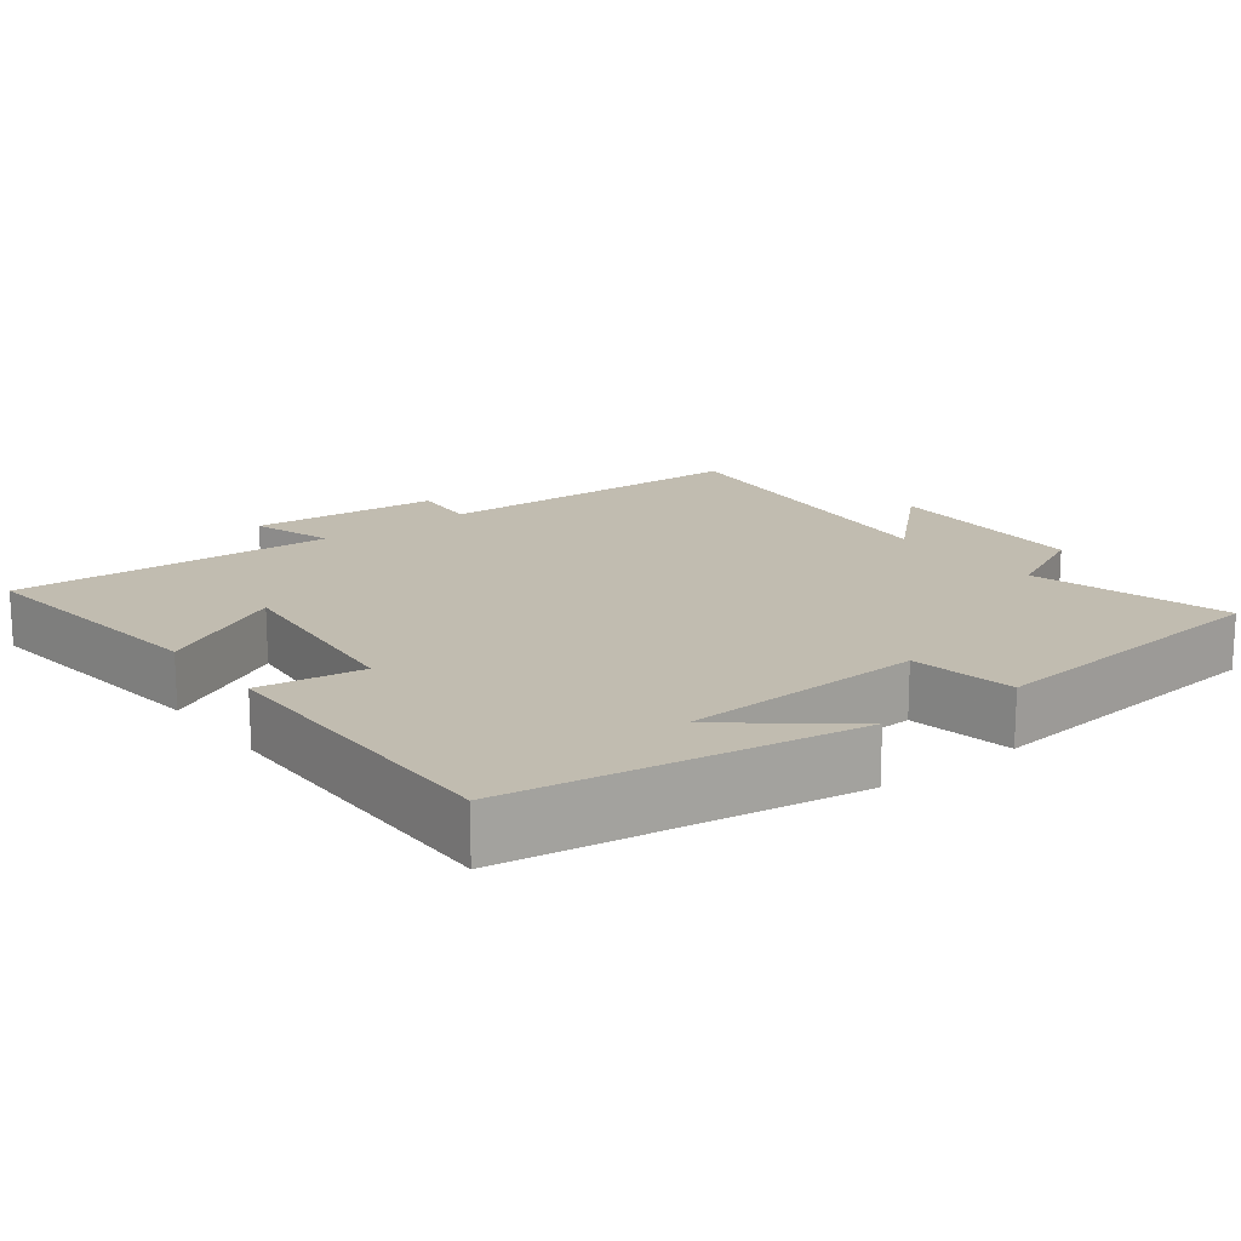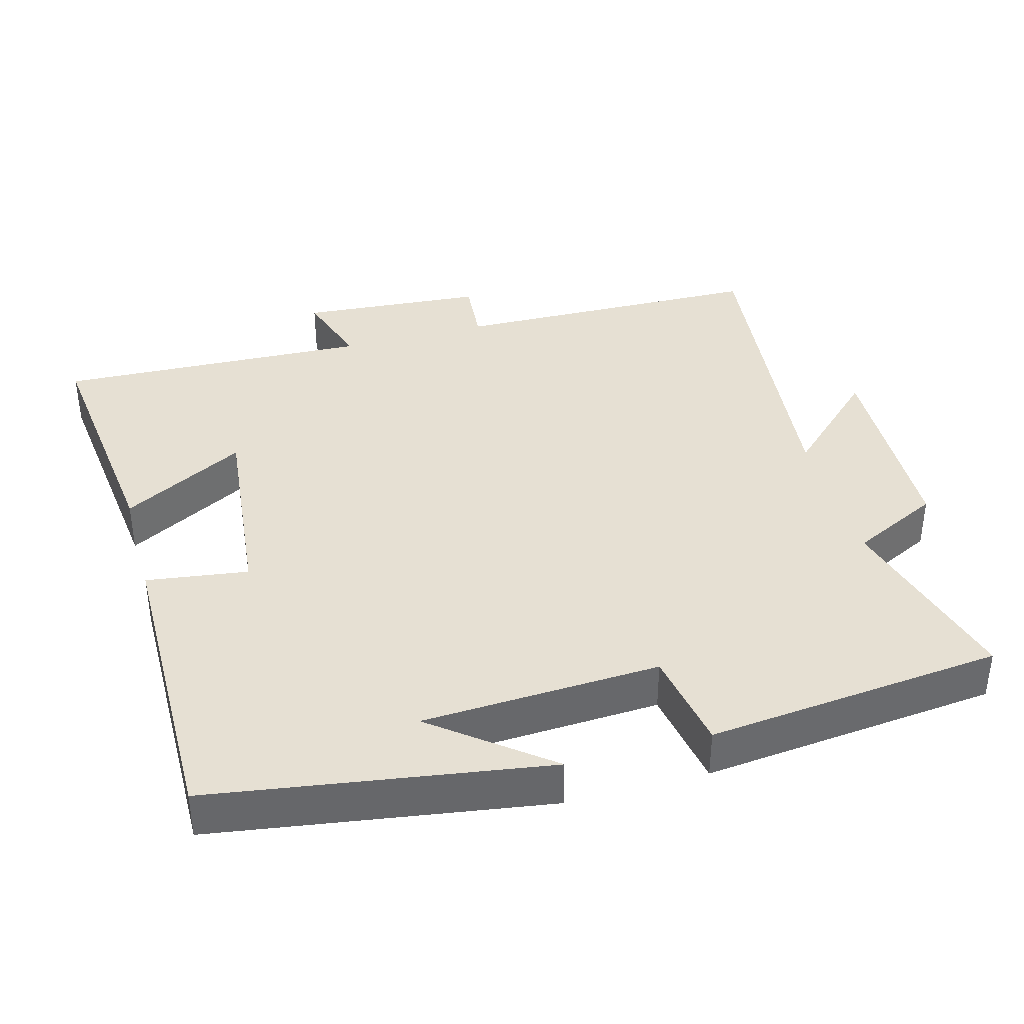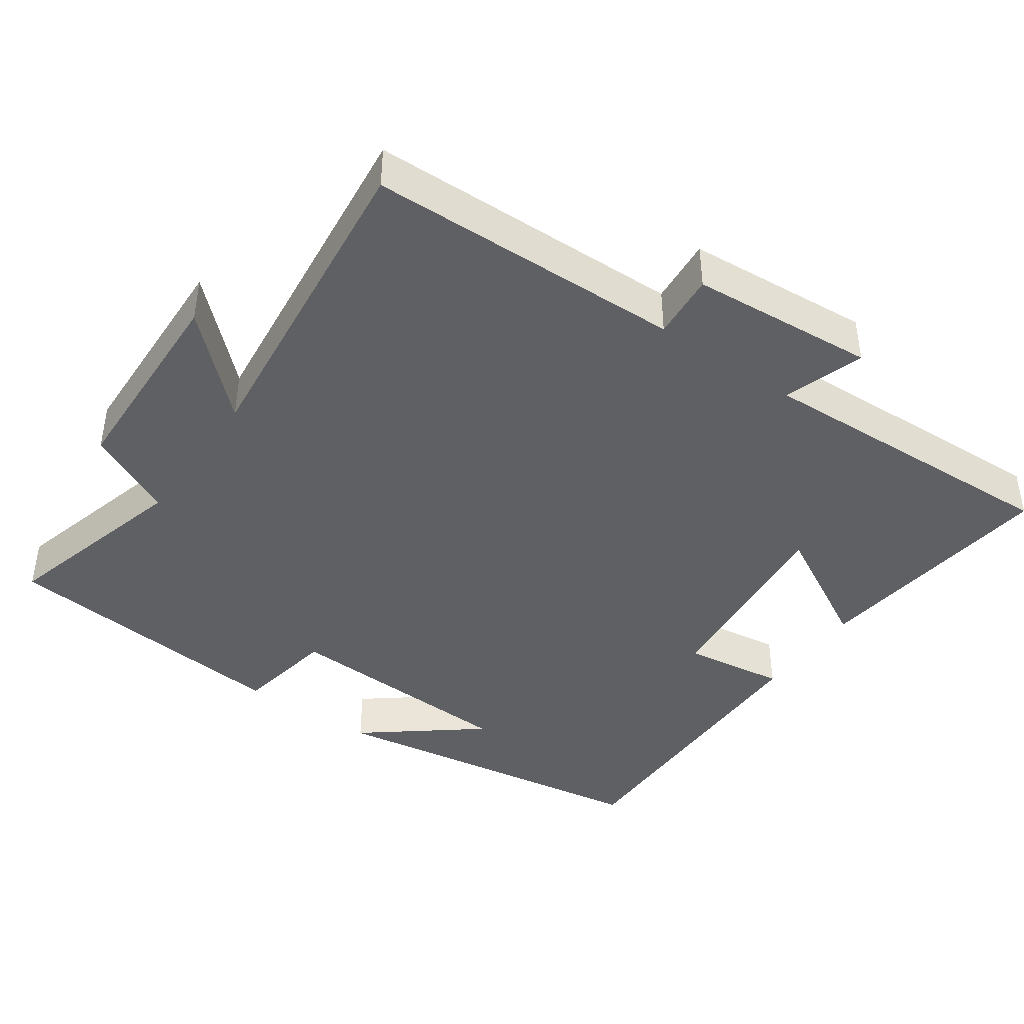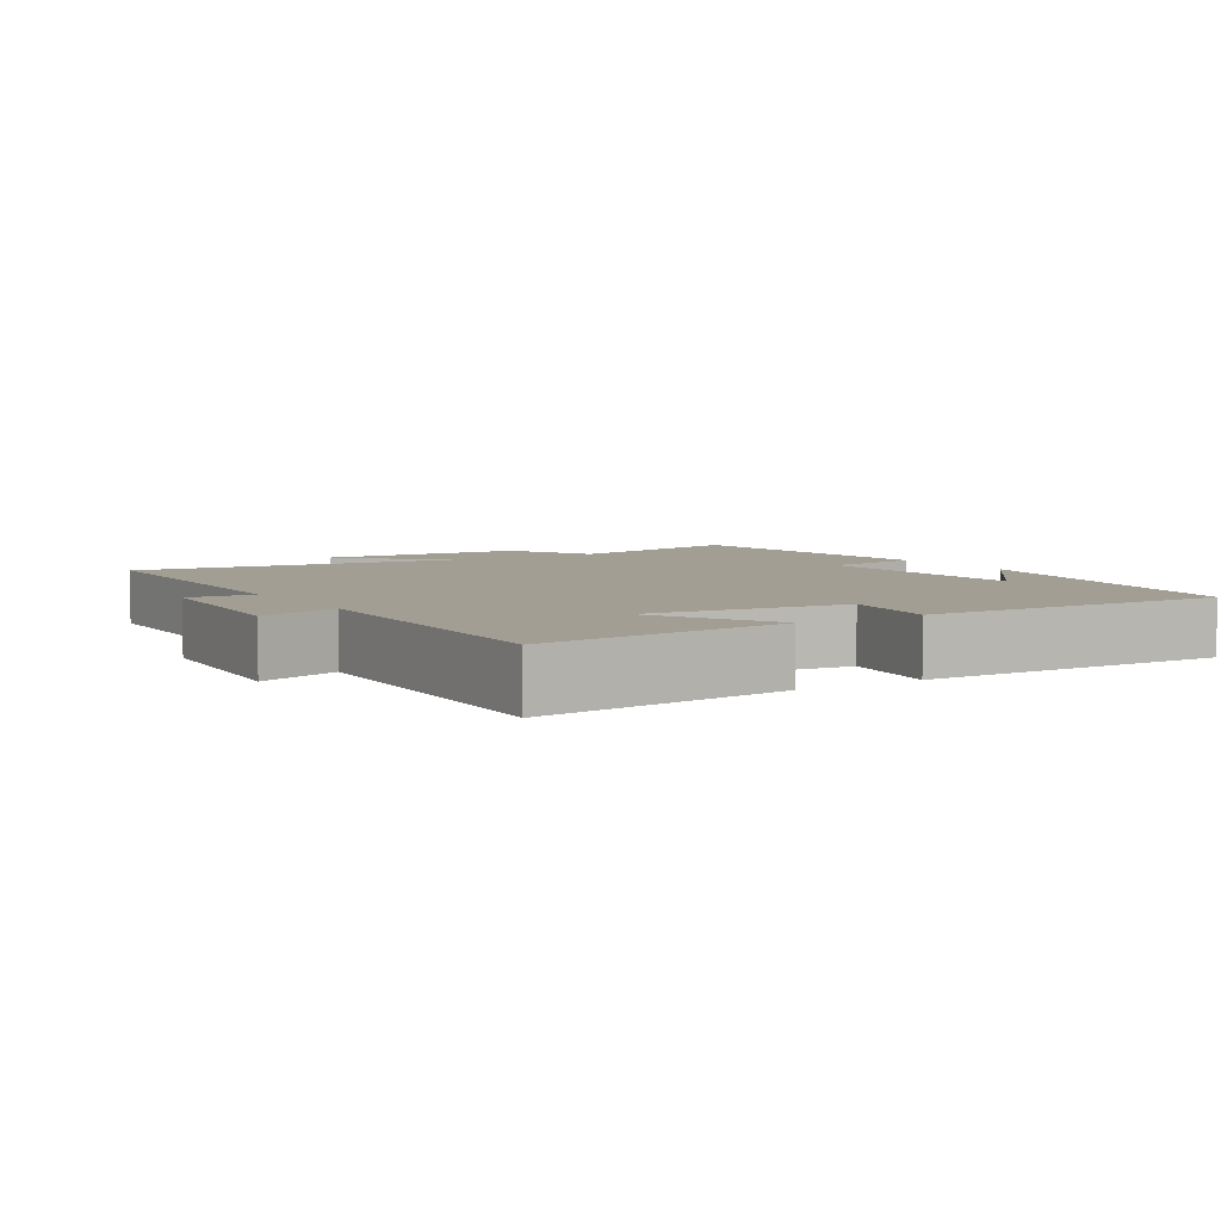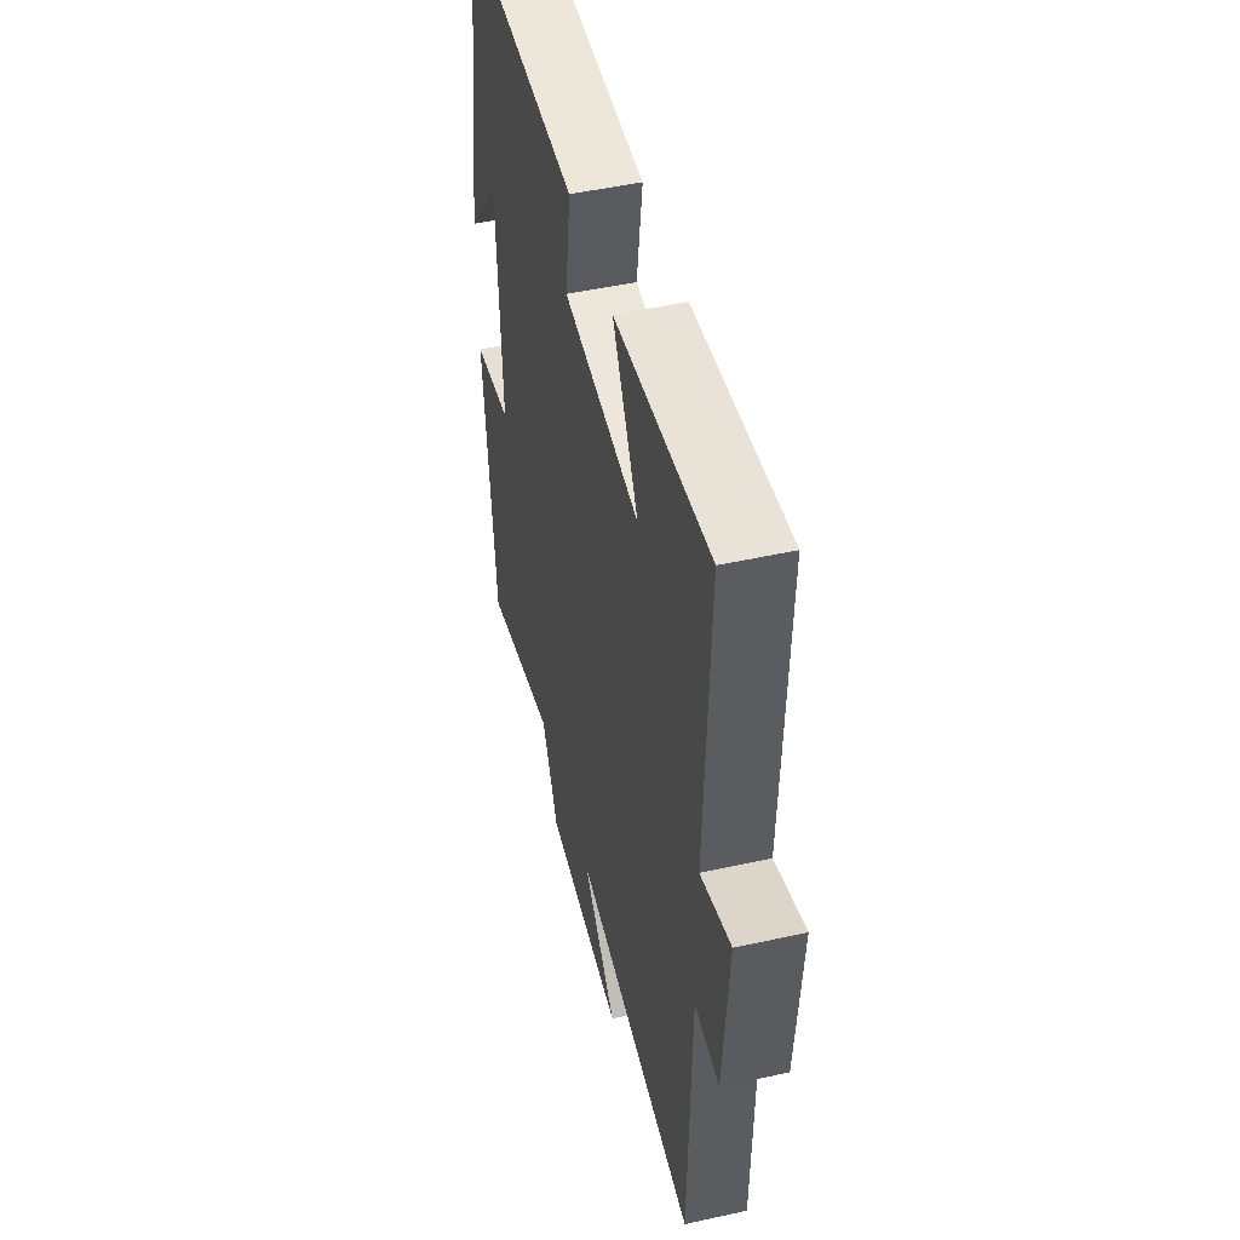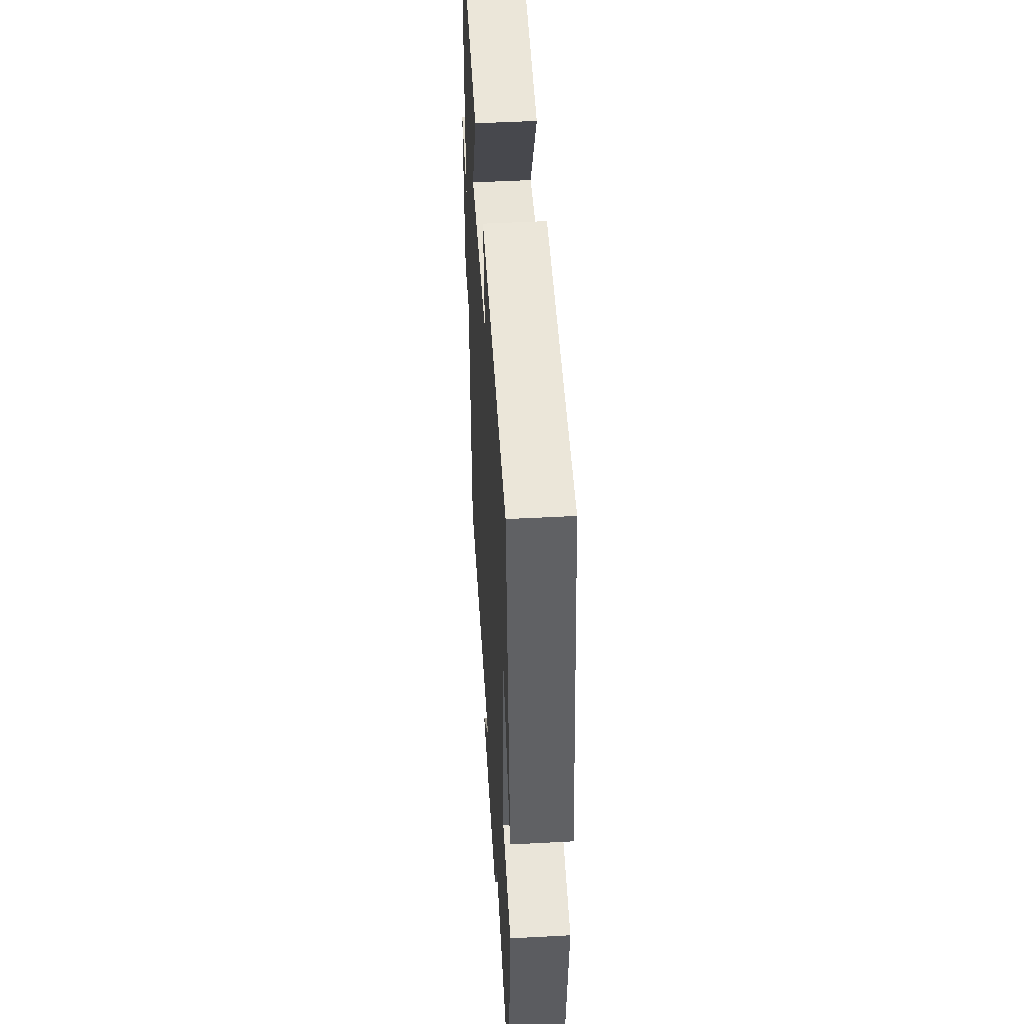
<metadata>
{"format":"obj","ext":"obj","renderer":"f3d","projection":"perspective","resolution":1024,"background":"white","views":[{"elev":16.5,"azim":52.5,"up":"+Y"},{"elev":38.3,"azim":74.5,"up":"+Y"},{"elev":-42.1,"azim":-125.1,"up":"+Y"},{"elev":5.2,"azim":-31.8,"up":"+Y"},{"elev":48.7,"azim":-103.9,"up":"+Z"},{"elev":49.2,"azim":86.6,"up":"+Z"}]}
</metadata>
<code>
v -0.518 0.07 0.54
v -0.17 0.07 0.5
v -0.264 0.07 0.328
v 0.018 0.07 0.358
v -0.002 0.07 0.5
v 0.428 0.07 0.505
v 0.5 0.07 0.039
v 0.375 0.07 0.197
v 0.359 0.07 -0.135
v 0.5 0.07 -0.159
v 0.458 0.07 -0.572
v 0.19 0.07 -0.5
v 0.13 0.07 -0.623
v -0.16 0.07 -0.633
v -0.034 0.07 -0.5
v -0.49 0.07 -0.551
v -0.5 0.07 -0.112
v -0.592 0.07 -0.12
v -0.612 0.07 0.138
v -0.5 0.07 0.102
v -0.518 0 0.54
v -0.17 0 0.5
v -0.264 0 0.328
v 0.018 0 0.358
v -0.002 0 0.5
v 0.428 0 0.505
v 0.5 0 0.039
v 0.375 0 0.197
v 0.359 0 -0.135
v 0.5 0 -0.159
v 0.458 0 -0.572
v 0.19 0 -0.5
v 0.13 0 -0.623
v -0.16 0 -0.633
v -0.034 0 -0.5
v -0.49 0 -0.551
v -0.5 0 -0.112
v -0.592 0 -0.12
v -0.612 0 0.138
v -0.5 0 0.102
f 17 18 19 20
f 15 16 17 20
f 15 20 1
f 12 13 14 15
f 12 15 1
f 9 10 11 12
f 8 9 12
f 6 7 8
f 6 8 12
f 5 6 12
f 4 5 12
f 3 4 12
f 1 2 3
f 1 3 12
f 40 39 38 37
f 40 37 36 35
f 21 40 35
f 35 34 33 32
f 21 35 32
f 32 31 30 29
f 32 29 28
f 28 27 26
f 32 28 26
f 32 26 25
f 32 25 24
f 32 24 23
f 23 22 21
f 32 23 21
f 1 21 22 2
f 2 22 23 3
f 3 23 24 4
f 4 24 25 5
f 5 25 26 6
f 6 26 27 7
f 7 27 28 8
f 8 28 29 9
f 9 29 30 10
f 10 30 31 11
f 11 31 32 12
f 12 32 33 13
f 13 33 34 14
f 14 34 35 15
f 15 35 36 16
f 16 36 37 17
f 17 37 38 18
f 18 38 39 19
f 19 39 40 20
f 20 40 21 1

</code>
